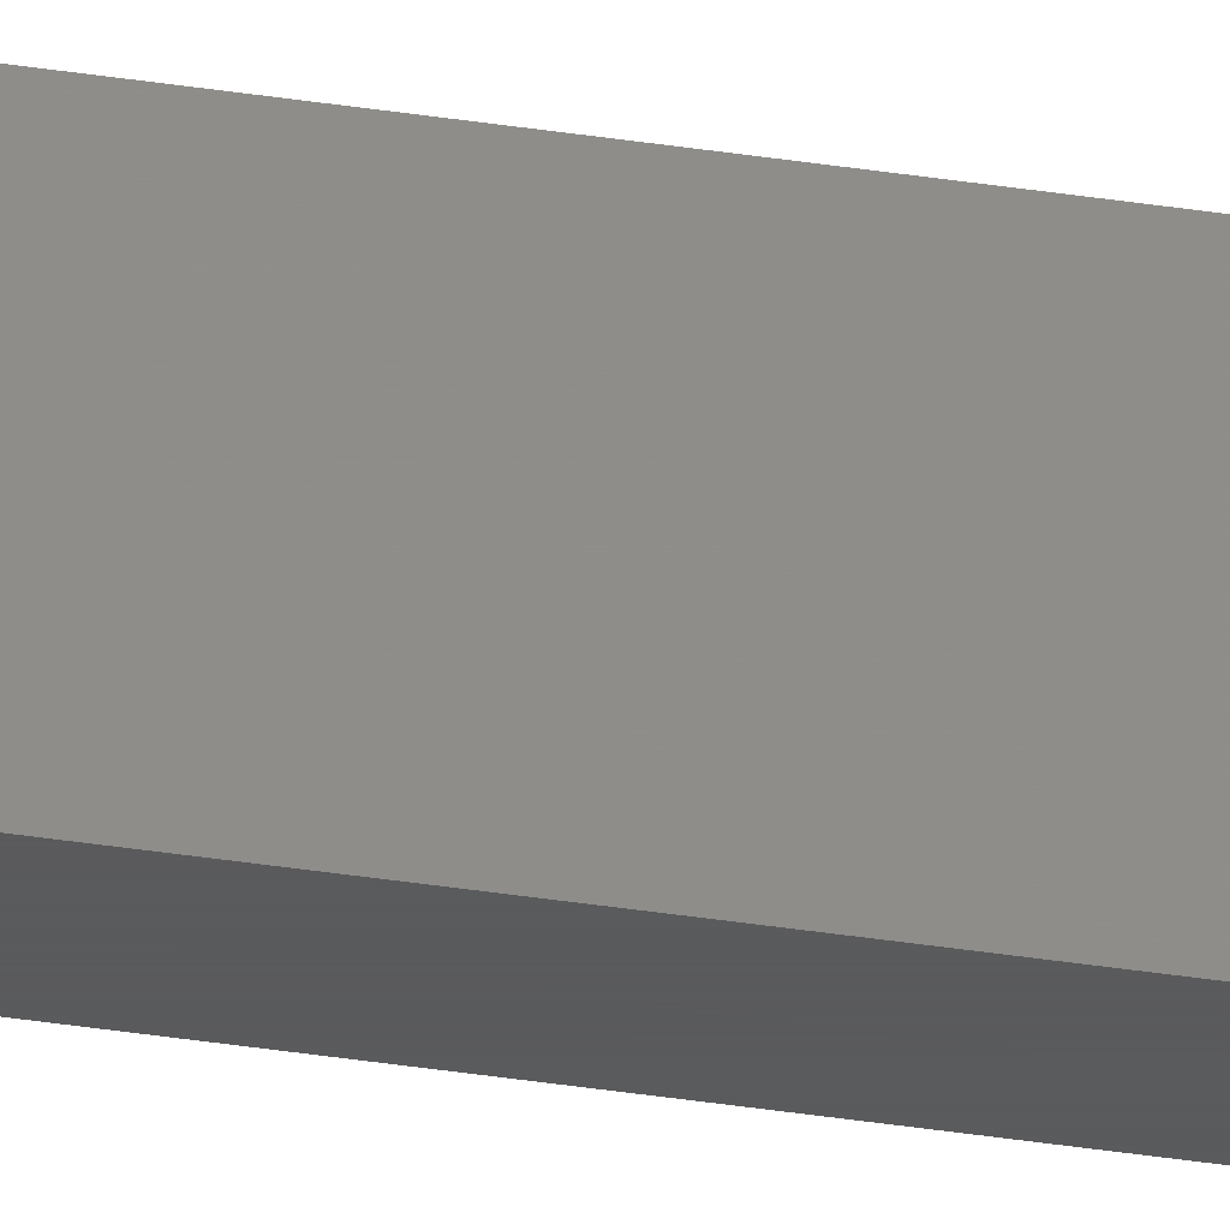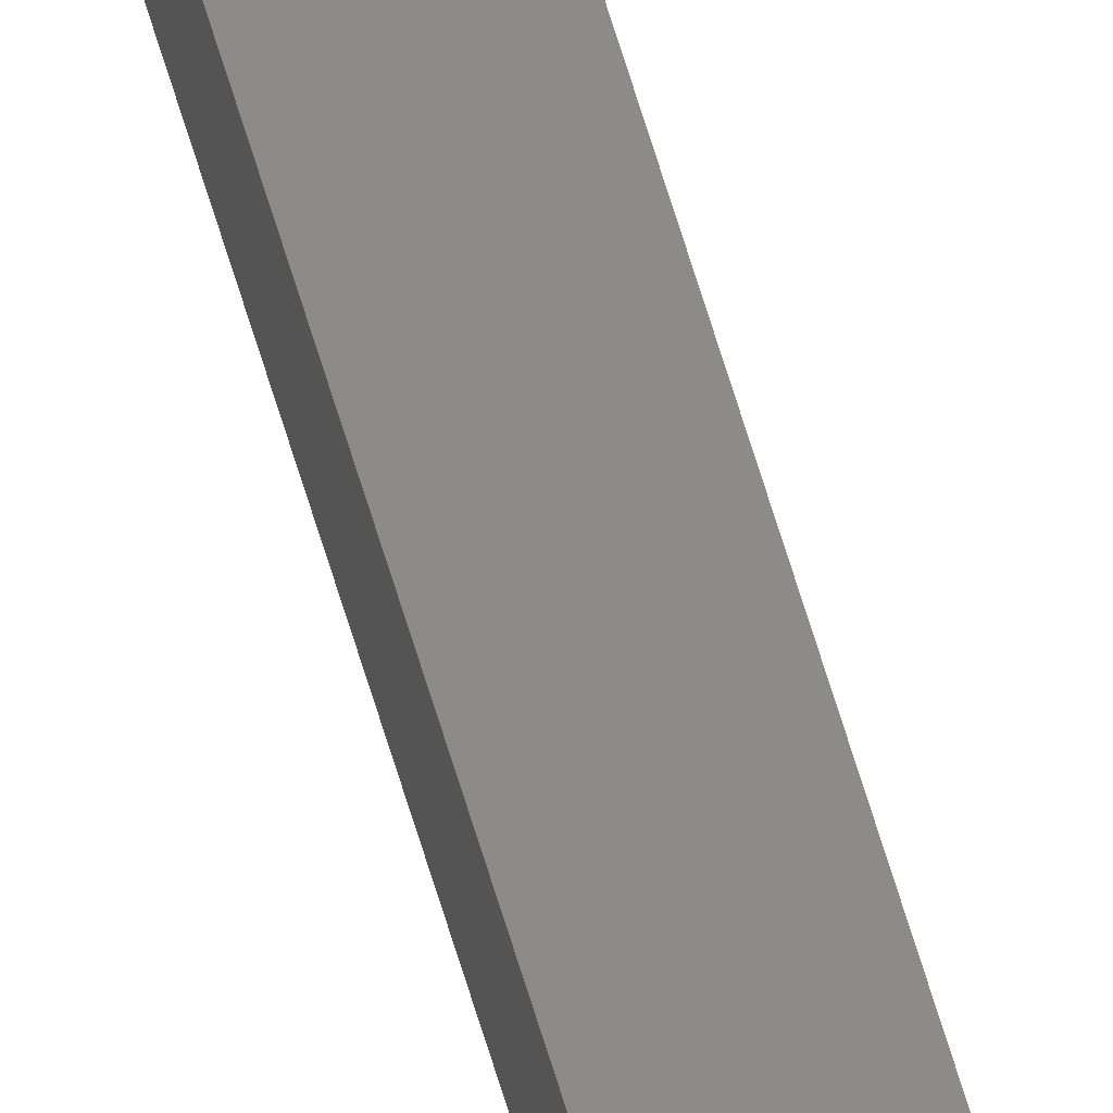
<metadata>
{"format":"stl","ext":"stl","renderer":"f3d","projection":"perspective","resolution":1024,"background":"white","views":[{"elev":-24.8,"azim":73.8,"up":"+Z"},{"elev":76.3,"azim":-17.7,"up":"+Z"}]}
</metadata>
<code>
# stl→obj: 10 verts, 16 faces
v 0.007812 0.7188 0.01562
v 0.007812 -0.7344 0.01562
v 0.007812 -0.7445 0.005524
v 0.007812 -0.7422 -4.784e-19
v 0.007812 0.7344 -9.089e-17
v 0 0.7188 0.01562
v 0 0.7344 -9.089e-17
v 0 -0.7422 -4.784e-19
v 0 -0.7445 0.005524
v 0 -0.7344 0.01562
f 1 2 3
f 1 3 4
f 1 4 5
f 6 7 8
f 6 8 9
f 6 9 10
f 2 10 3
f 3 10 9
f 4 8 5
f 5 8 7
f 3 9 4
f 4 9 8
f 1 6 2
f 2 6 10
f 5 7 1
f 1 7 6

</code>
